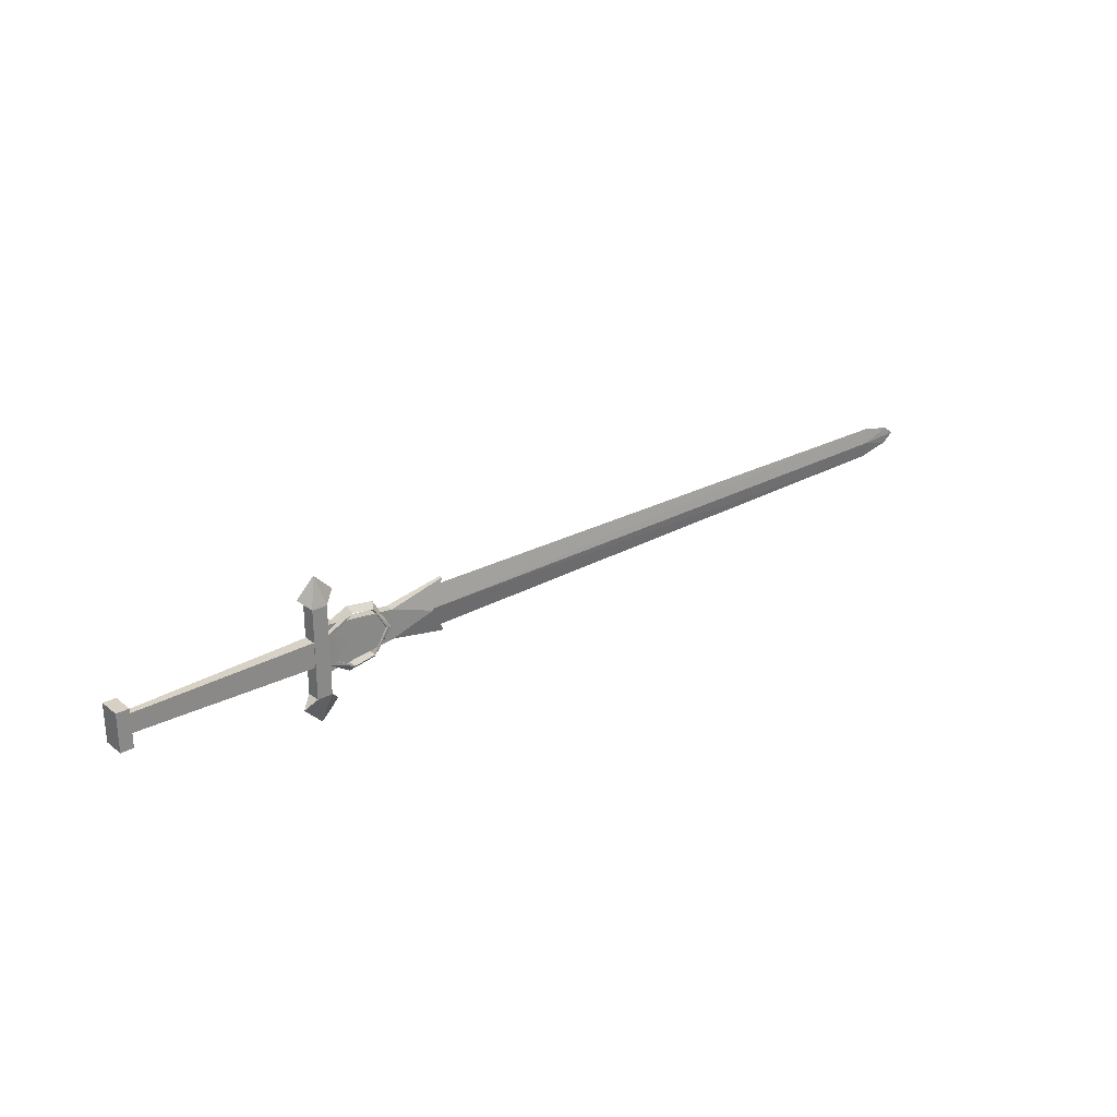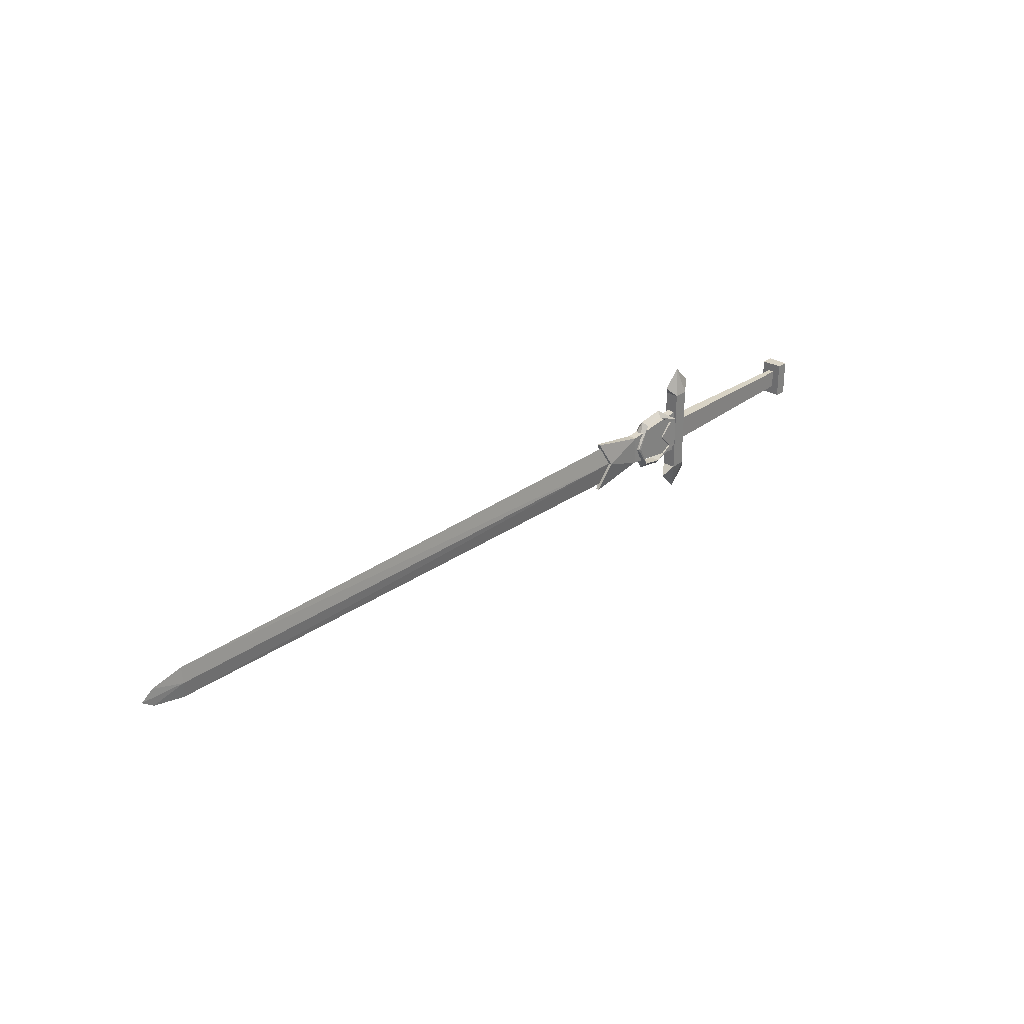
<metadata>
{"format":"obj","ext":"obj","renderer":"f3d","projection":"perspective","resolution":1024,"background":"white","views":[{"elev":26.9,"azim":140.0,"up":"+Z"},{"elev":28.3,"azim":-47.5,"up":"+Z"}]}
</metadata>
<code>
o ITMW_2H_SWORD_01
v -0.01152 -0.006653 0.03889
v -0.2245 -0.002851 -0.0429
v -0.2245 0.002851 0.0429
v -0.01152 0.006653 -0.03889
v -0.1939 0 -0.03374
v -1.128 -0 -0.02481
v -0.1939 0 0.03374
v -1.128 -0 0.02481
v -1.179 -0 -0.01391
v -0.01958 -0.0108 -0.02286
v -0.1002 -0.00864 -0.03658
v -0.01958 0.0108 0.02286
v -0.2015 -0.01045 0
v 0.01763 0 0.08703
v -0.03973 0 -0.08725
v -0.02304 0.01106 0.0703
v -0.008 -0.01 -0.01985
v 0.292 0.005 -0.01488
v -0.008 0.01 0.01985
v 0.307 -0.018 -0.02977
v 0.307 0.017 0.02977
v 0.287 0.017 -0.02977
v -0.1002 -0.00864 0.03658
v -0.06566 -0.00864 0.04229
v 0.307 -0.018 0.02977
v 0.292 -0.005 0.01488
v -0.02304 -0.01106 -0.07053
v -1.198 0 0
v -1.179 -0 0.01391
v -0.1267 0.01123 0
v -0.121 -0.01123 0
v -0.1002 0.00864 0.03658
v -0.1002 0.00864 -0.03658
v -0.06106 0 -0.05144
v -0.03973 0 0.08702
v -0.01958 0.0108 -0.02286
v -0.03571 0.009936 -0.02286
v -0.03571 -0.009936 0.02286
v -0.01958 -0.0108 0.02286
v -0.2015 0.01045 0
v 0.307 0.017 -0.02977
v 0.287 -0.018 -0.02977
v 0.287 0.017 0.02977
v 0.287 -0.018 0.02977
v -0.008 0.01 -0.01985
v -0.008 -0.01 0.01985
v -0.0576 0.009072 0
v -0.06106 0 0.05144
v -0.0576 -0.009072 0
v -0.03571 0.009936 0.02286
v -0.03571 -0.009936 -0.02286
v -0.1325 0.006898 -0.023
v -0.01152 -0.006653 -0.03889
v -0.1325 -0.006898 0.02418
v -0.01152 0.006653 0.03889
v -0.1048 0 0.04458
v -0.1048 0 -0.04458
v 0.01763 0 -0.08727
v -0.06566 0.00864 -0.04229
v -0.06566 0.00864 0.04229
v -0.06566 -0.00864 -0.04229
v 0.292 -0.005 -0.01488
v 0.292 0.005 0.01488
v 0.000922 0.01106 0.0703
v 0.000922 -0.01106 0.0703
v 0.000922 -0.01106 -0.07053
v 0.000922 0.01106 -0.07053
v -0.02304 -0.01106 0.0703
v -0.02304 0.01106 -0.07053
v -0.01106 0 0.1156
v -0.01106 0 -0.1158
v -0.1267 -0.01123 0
v -0.121 0.01123 0
v -0.1325 -0.006898 -0.023
v -0.1325 0.006898 0.02418
v -0.2245 -0.002851 0.0429
v -0.2245 0.002851 -0.0429
v -0.1939 0.005808 0
v -0.1939 -0.005 0
v -1.128 0.003808 0
v -1.128 -0.003 0
f 55 75 54
f 4 52 75
f 75 55 4
f 53 1 54
f 5 79 6
f 6 78 5
f 80 8 78
f 81 79 8
f 80 78 6
f 81 6 79
f 74 53 54
f 53 74 52
f 81 9 6
f 9 80 6
f 81 8 29
f 29 8 80
f 40 13 76
f 2 13 40
f 52 40 75
f 52 77 40
f 53 52 4
f 13 74 54
f 76 13 54
f 54 1 55
f 13 2 74
f 52 74 2
f 40 3 75
f 76 54 75
f 75 3 76
f 3 40 76
f 77 52 2
f 40 77 2
f 8 7 78
f 7 8 79
f 80 28 29
f 80 9 28
f 81 29 28
f 81 28 9
f 59 37 36
f 51 37 59
f 16 27 68
f 65 67 64
f 45 19 18
f 46 17 26
f 22 42 43
f 41 21 20
f 24 60 38
f 48 12 60
f 25 20 21
f 44 43 42
f 62 26 17
f 63 18 19
f 27 16 69
f 67 65 66
f 33 73 31
f 31 73 32
f 56 30 72
f 72 30 57
f 32 23 31
f 32 56 48
f 23 32 24
f 32 30 56
f 31 11 33
f 57 30 33
f 51 59 61
f 34 10 61
f 34 57 33
f 59 36 34
f 64 70 14
f 68 27 65
f 10 34 36
f 50 36 37
f 49 51 38
f 38 50 47
f 60 50 38
f 39 38 10
f 24 38 39
f 12 48 39
f 22 43 41
f 41 20 22
f 42 22 20
f 20 25 42
f 43 44 21
f 21 41 43
f 25 21 44
f 44 42 25
f 17 45 62
f 19 46 63
f 50 37 47
f 51 47 37
f 48 23 24
f 24 39 48
f 38 47 49
f 47 51 49
f 36 50 12
f 12 50 60
f 51 10 38
f 10 51 61
f 48 56 23
f 56 72 23
f 11 57 34
f 11 72 57
f 58 66 71
f 69 64 67
f 34 33 59
f 33 61 59
f 60 32 48
f 60 24 32
f 61 33 11
f 61 11 34
f 18 62 45
f 26 63 46
f 64 69 16
f 16 70 64
f 64 14 65
f 14 70 65
f 66 65 27
f 66 27 71
f 58 67 66
f 71 67 58
f 35 16 68
f 65 70 68
f 69 15 27
f 71 69 67
f 70 16 35
f 35 68 70
f 69 71 15
f 15 71 27
f 31 72 11
f 23 72 31
f 33 30 73
f 73 30 32

</code>
